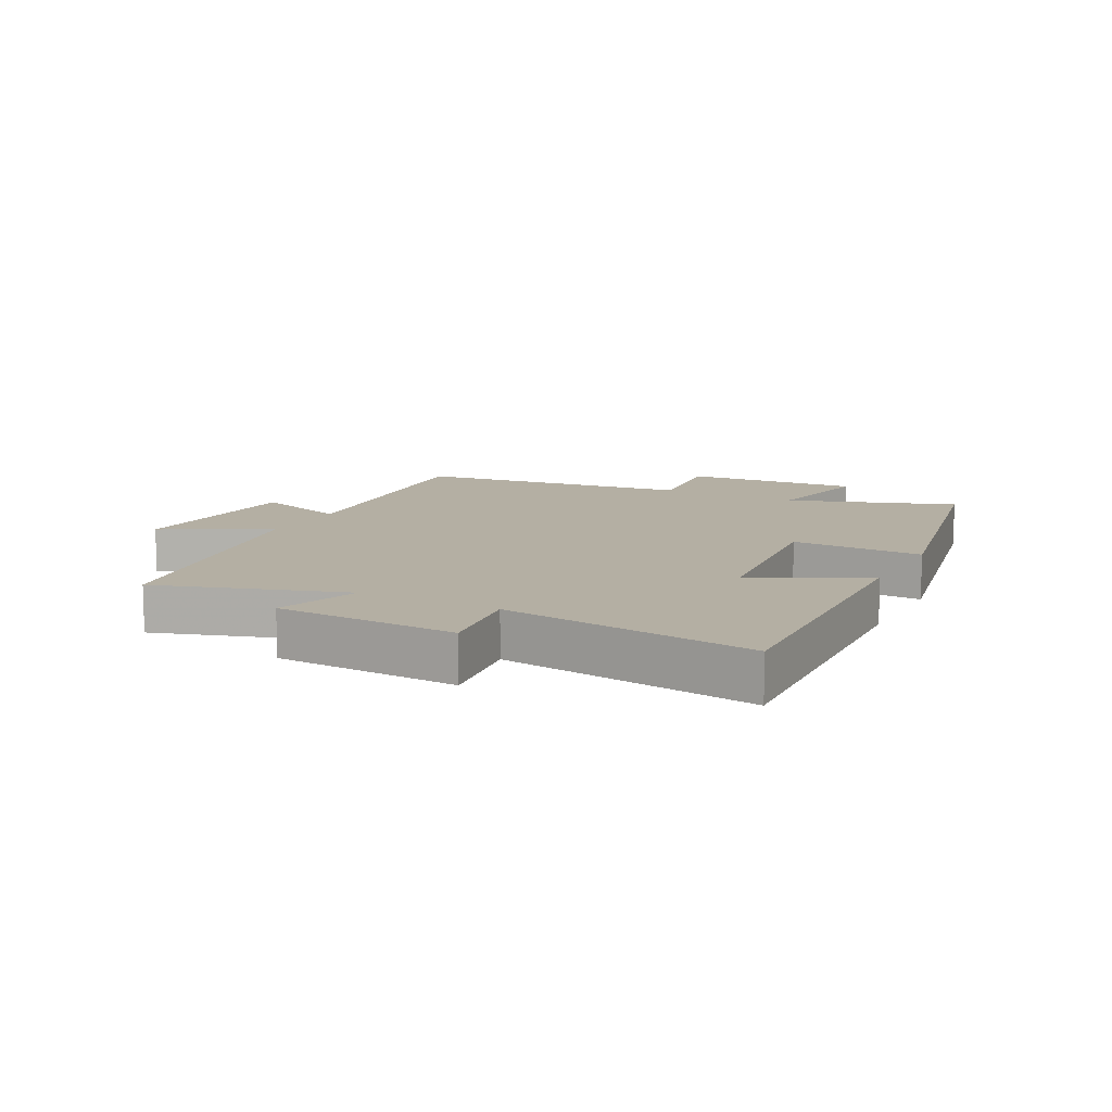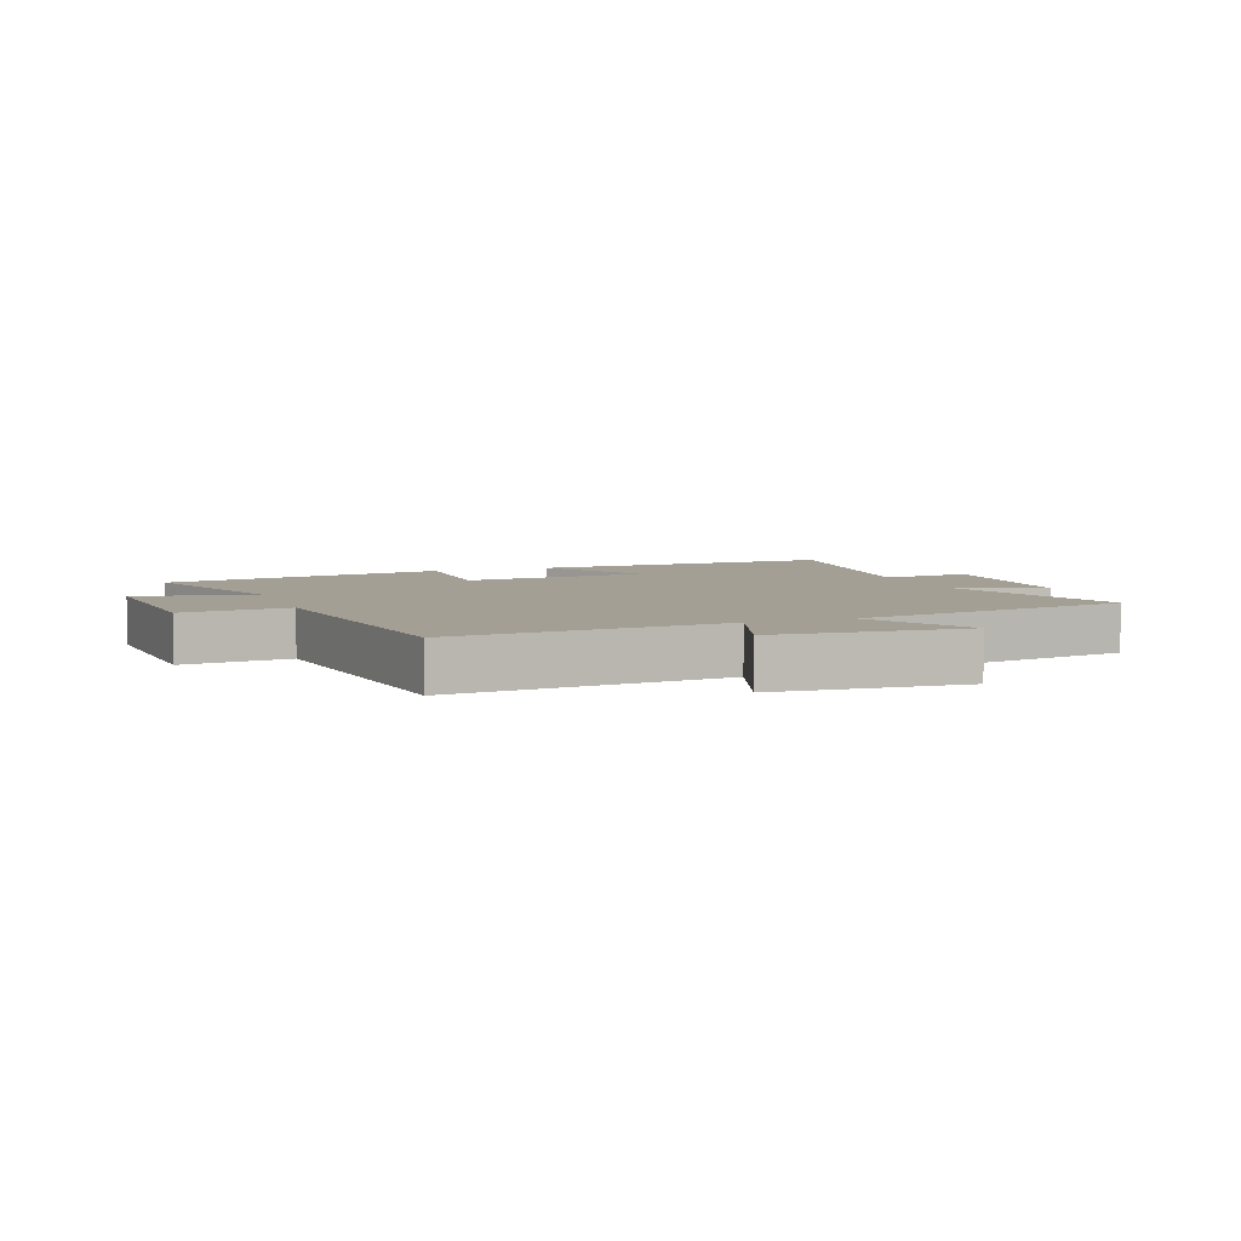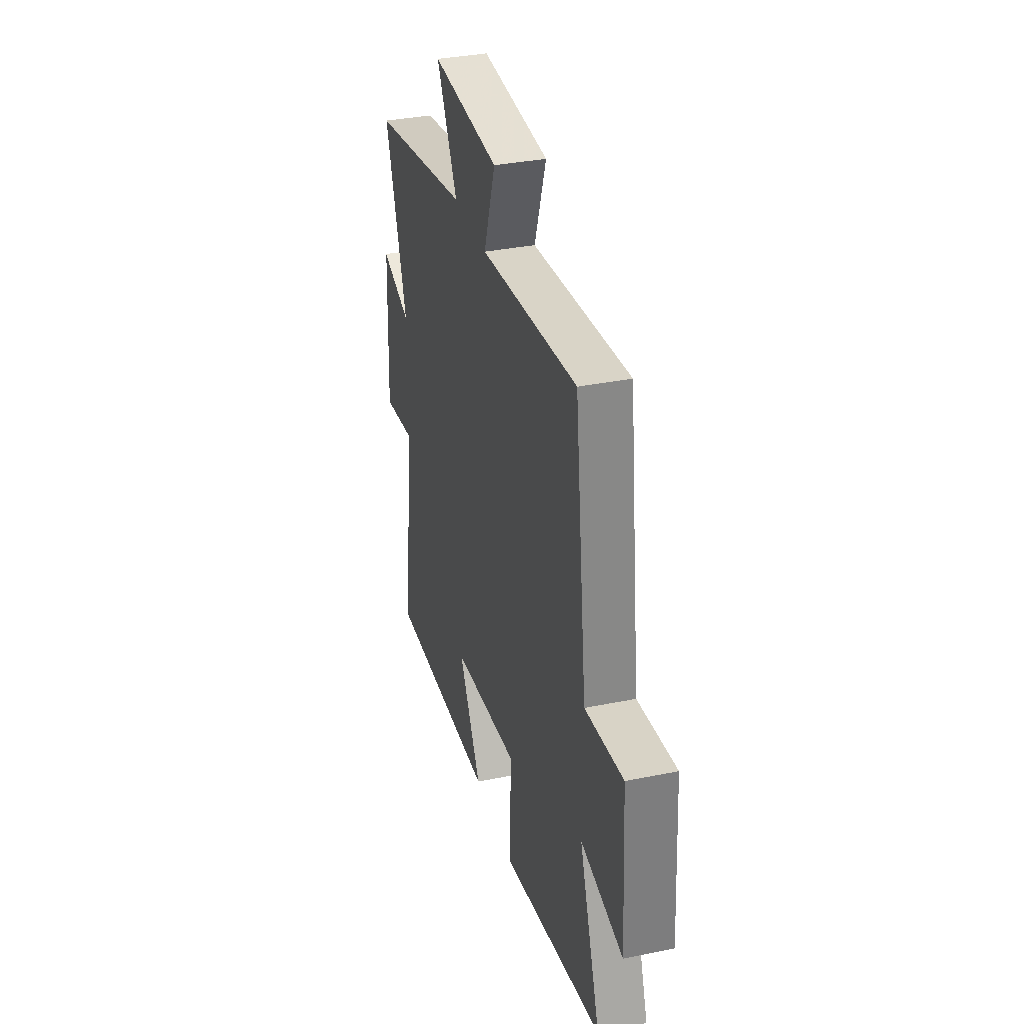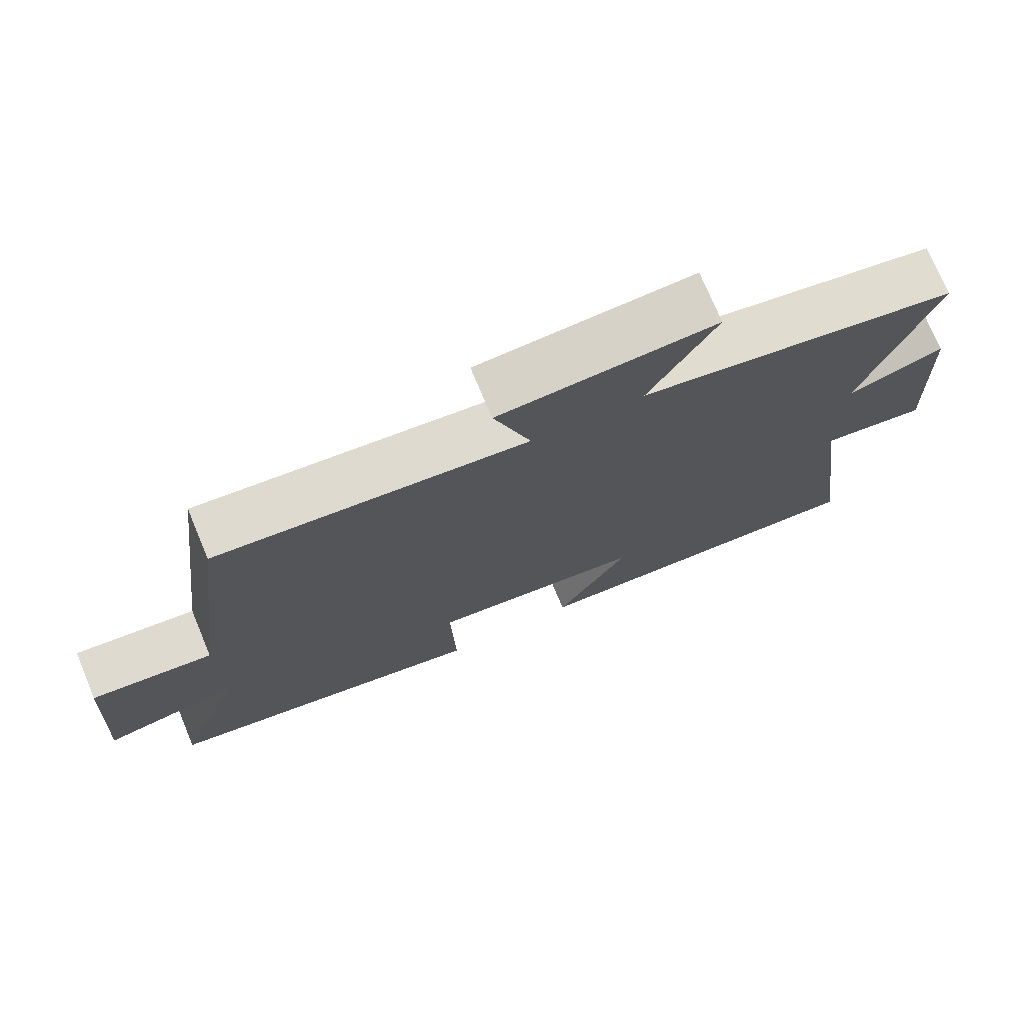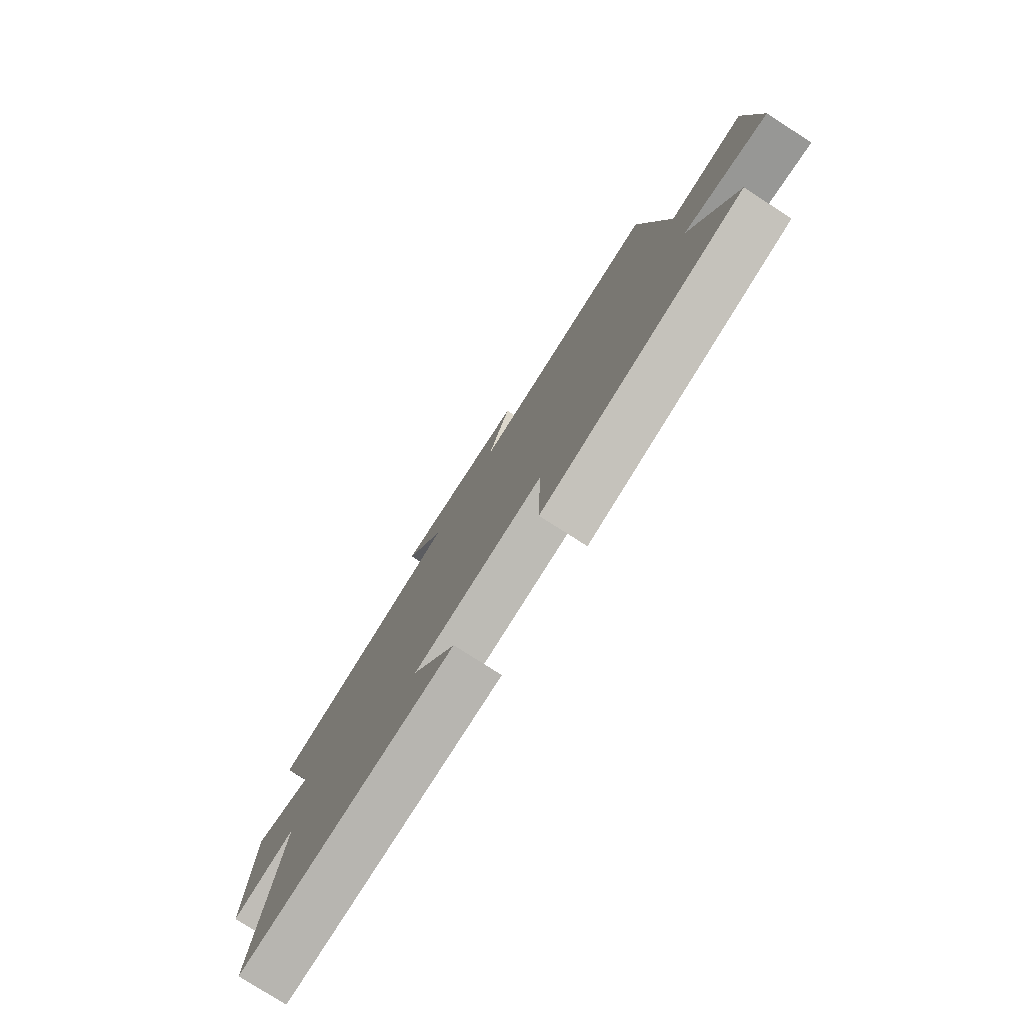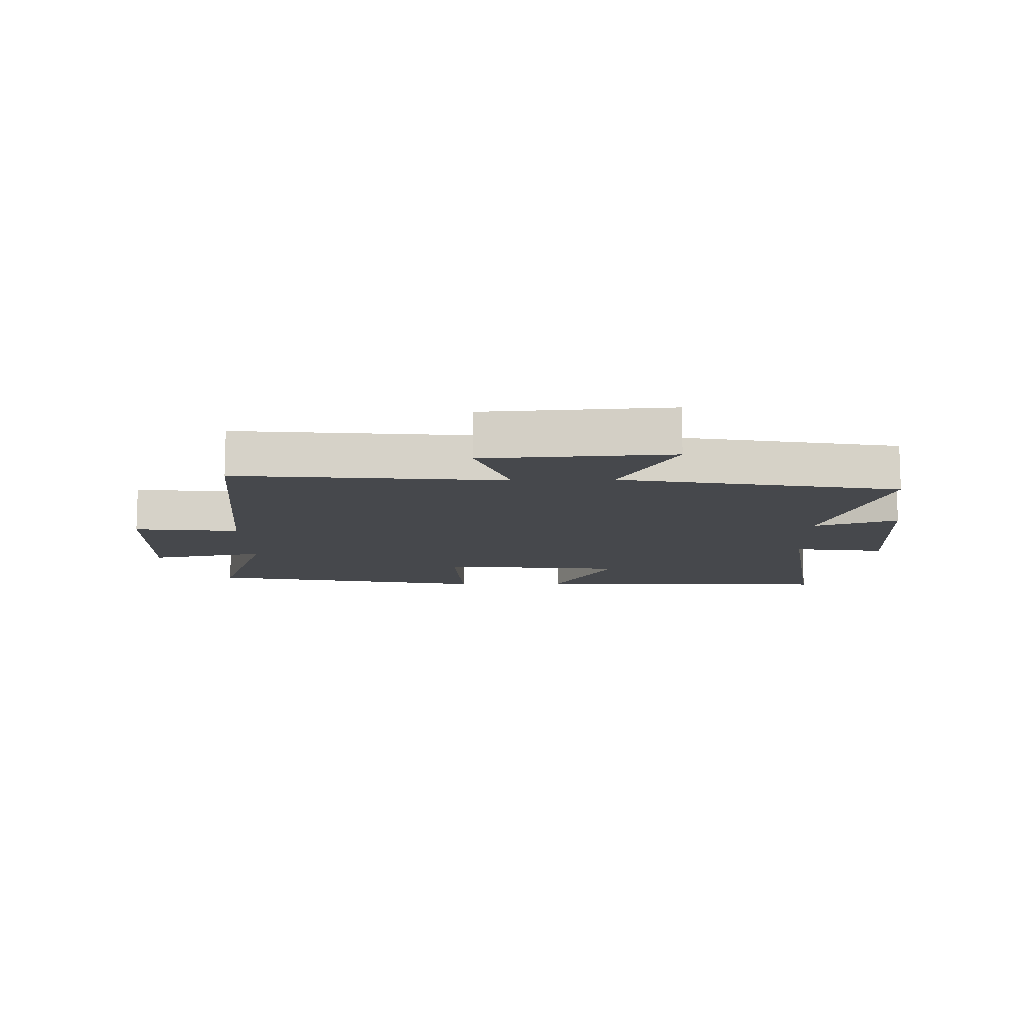
<metadata>
{"format":"obj","ext":"obj","renderer":"f3d","projection":"perspective","resolution":1024,"background":"white","views":[{"elev":11.2,"azim":117.8,"up":"+Y"},{"elev":5.4,"azim":-20.1,"up":"+Y"},{"elev":34.7,"azim":-105.3,"up":"+Z"},{"elev":74.0,"azim":-22.7,"up":"+Z"},{"elev":-78.2,"azim":-122.7,"up":"+Z"},{"elev":-11.2,"azim":1.6,"up":"+Y"}]}
</metadata>
<code>
v -0.595 0.07 -0.406
v -0.5 0.07 -0.136
v -0.689 0.07 -0.172
v -0.671 0.07 0.114
v -0.5 0.07 0.094
v -0.444 0.07 0.545
v -0.009 0.07 0.5
v -0.061 0.07 0.654
v 0.243 0.07 0.672
v 0.149 0.07 0.5
v 0.599 0.07 0.415
v 0.5 0.07 0.113
v 0.636 0.07 0.158
v 0.648 0.07 -0.136
v 0.5 0.07 -0.115
v 0.556 0.07 -0.525
v 0.057 0.07 -0.5
v 0.158 0.07 -0.321
v -0.142 0.07 -0.287
v -0.135 0.07 -0.5
v -0.595 0 -0.406
v -0.5 0 -0.136
v -0.689 0 -0.172
v -0.671 0 0.114
v -0.5 0 0.094
v -0.444 0 0.545
v -0.009 0 0.5
v -0.061 0 0.654
v 0.243 0 0.672
v 0.149 0 0.5
v 0.599 0 0.415
v 0.5 0 0.113
v 0.636 0 0.158
v 0.648 0 -0.136
v 0.5 0 -0.115
v 0.556 0 -0.525
v 0.057 0 -0.5
v 0.158 0 -0.321
v -0.142 0 -0.287
v -0.135 0 -0.5
f 19 20 1 2
f 18 19 2
f 15 16 17 18
f 15 18 2
f 12 13 14 15
f 12 15 2
f 12 2 3
f 11 12 3
f 10 11 3
f 7 8 9 10
f 7 10 3
f 5 6 7
f 5 7 3
f 3 4 5
f 22 21 40 39
f 22 39 38
f 38 37 36 35
f 22 38 35
f 35 34 33 32
f 22 35 32
f 23 22 32
f 23 32 31
f 23 31 30
f 30 29 28 27
f 23 30 27
f 27 26 25
f 23 27 25
f 25 24 23
f 1 21 22 2
f 2 22 23 3
f 3 23 24 4
f 4 24 25 5
f 5 25 26 6
f 6 26 27 7
f 7 27 28 8
f 8 28 29 9
f 9 29 30 10
f 10 30 31 11
f 11 31 32 12
f 12 32 33 13
f 13 33 34 14
f 14 34 35 15
f 15 35 36 16
f 16 36 37 17
f 17 37 38 18
f 18 38 39 19
f 19 39 40 20
f 20 40 21 1

</code>
